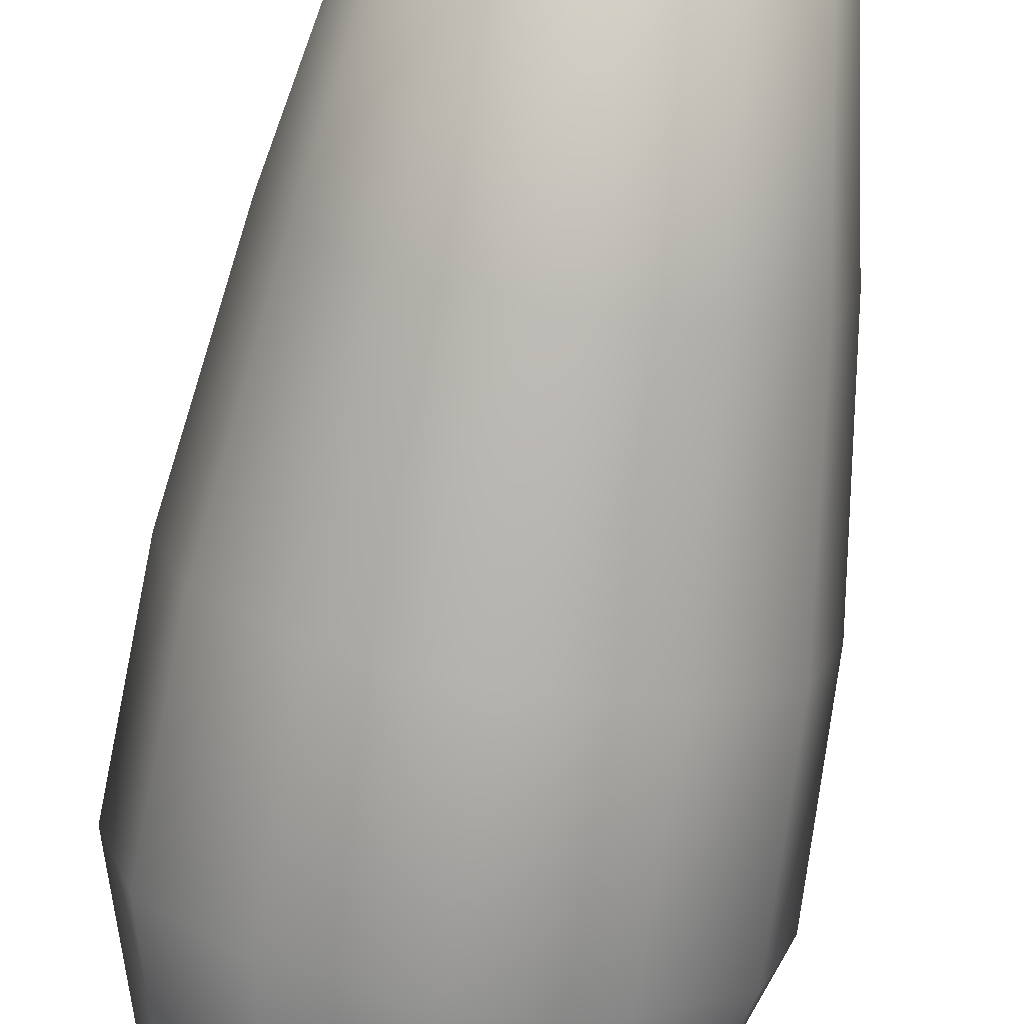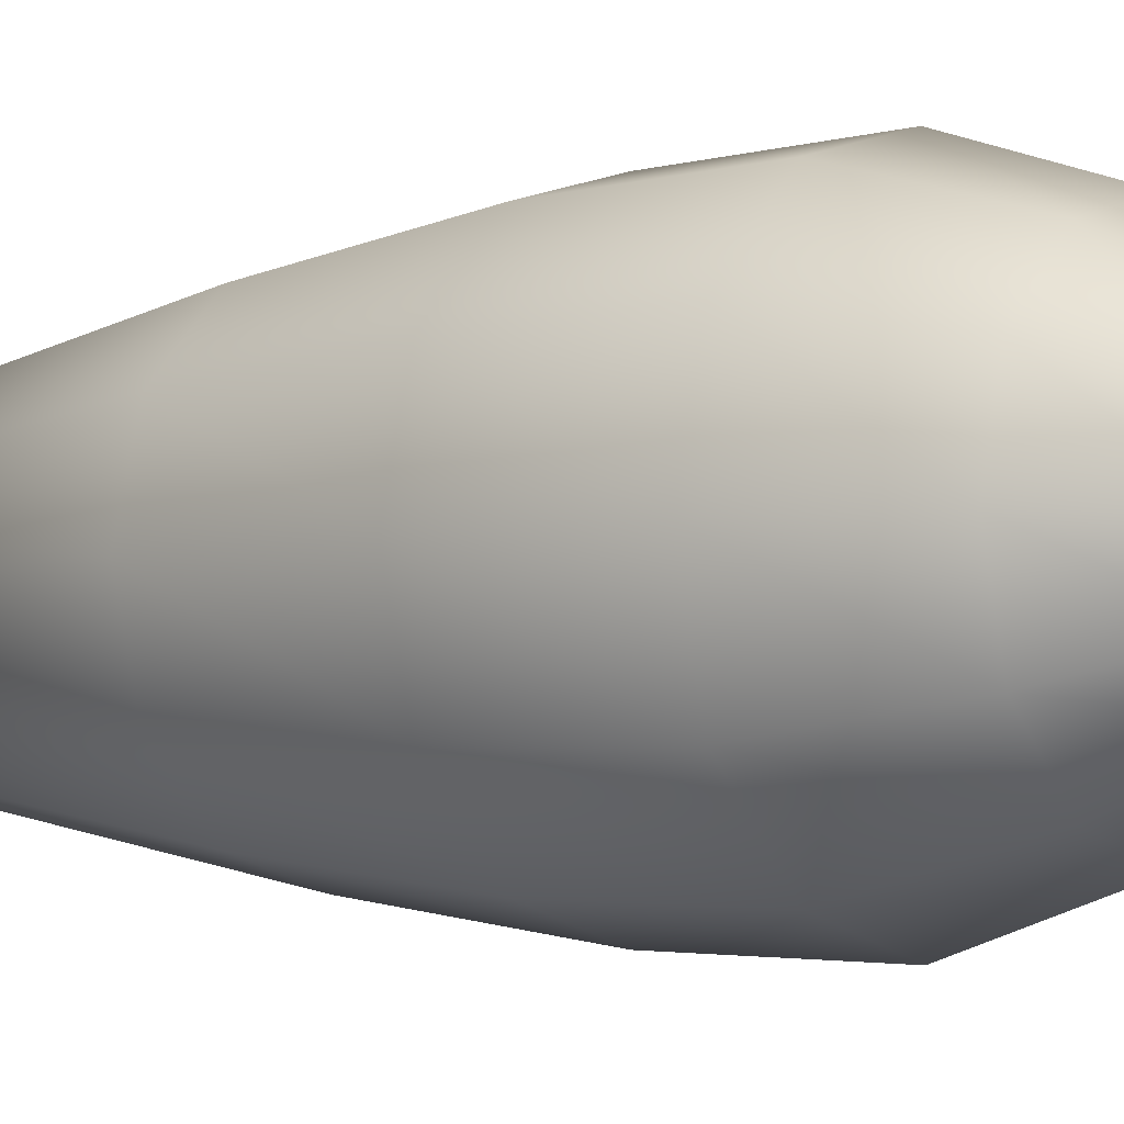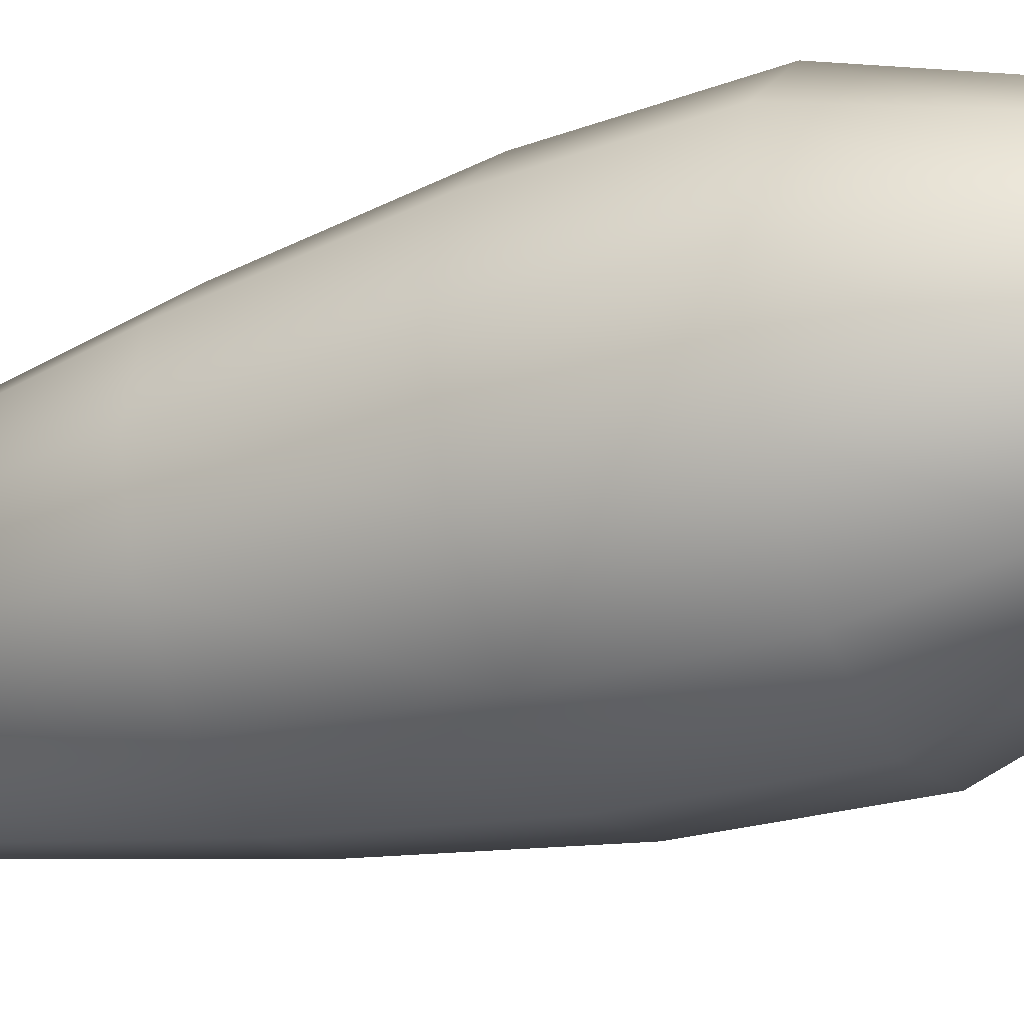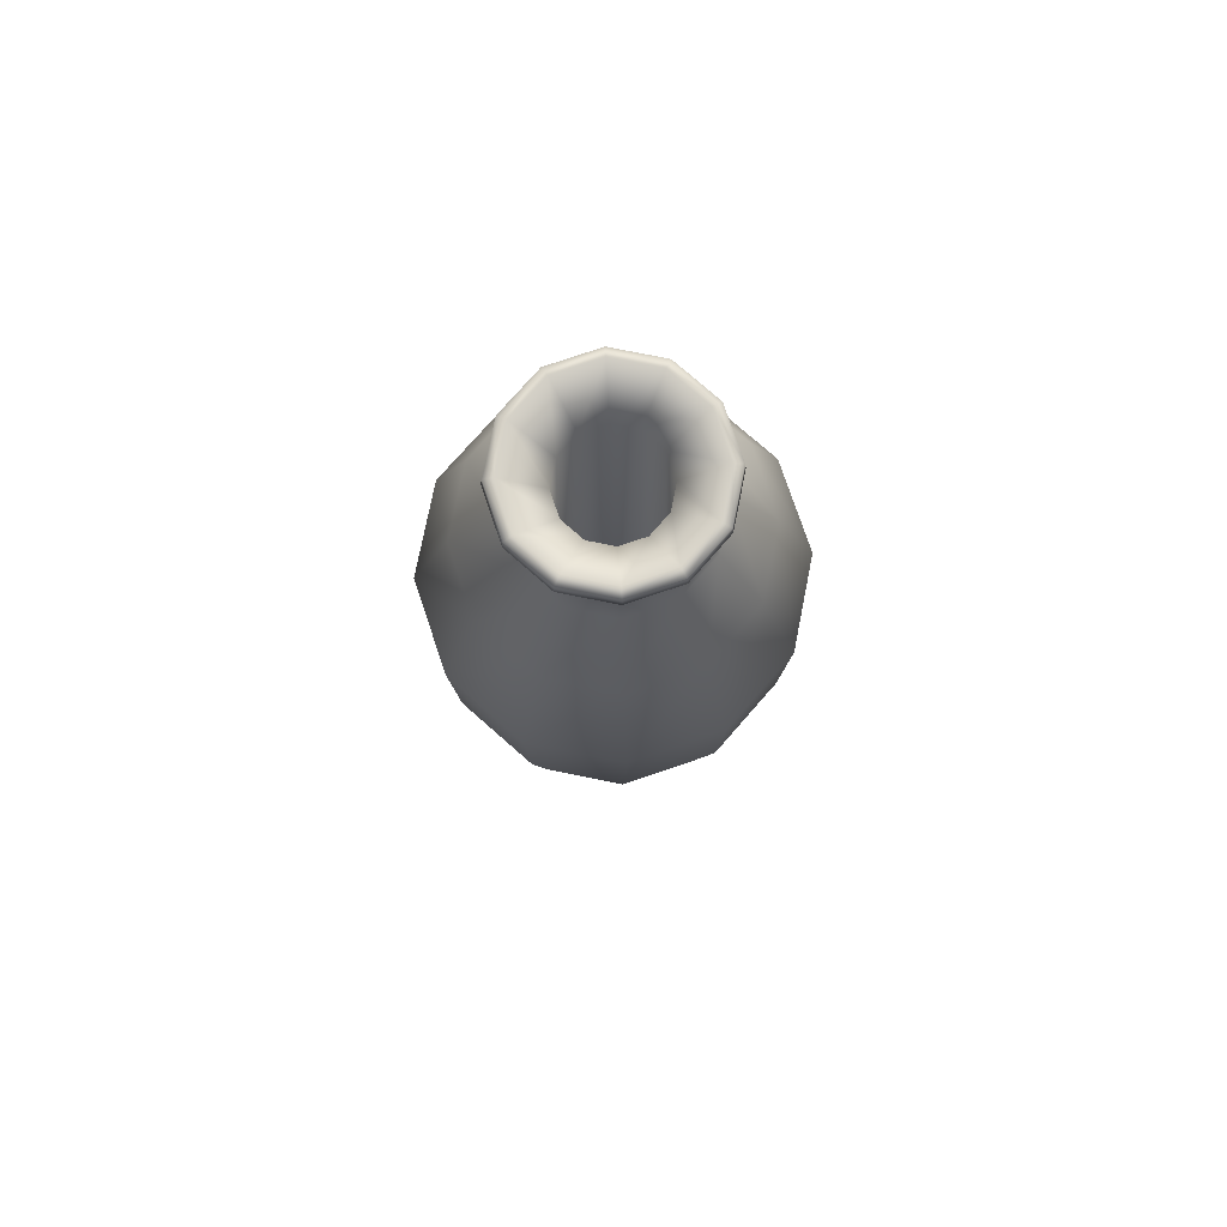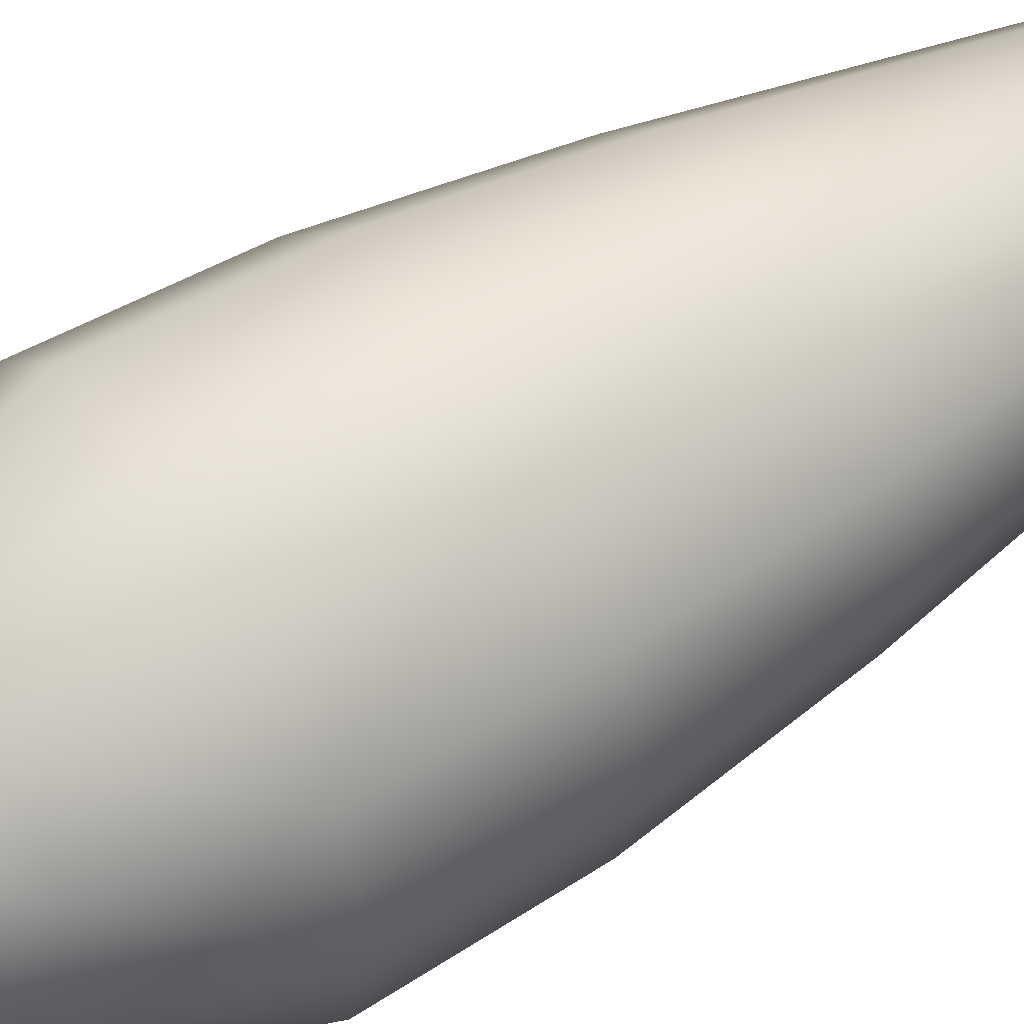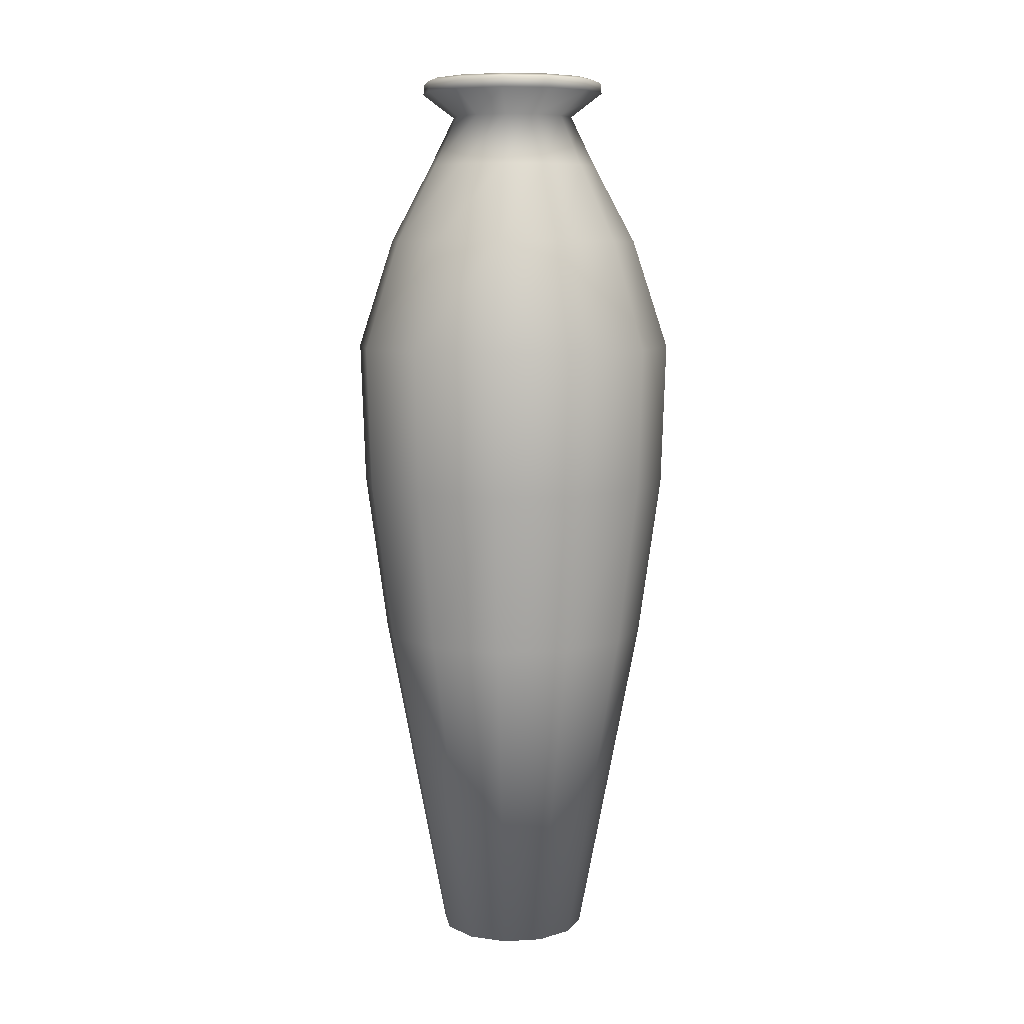
<metadata>
{"format":"obj","ext":"obj","renderer":"f3d","projection":"perspective","resolution":1024,"background":"white","views":[{"elev":-75.0,"azim":-9.4,"up":"+Z"},{"elev":-3.8,"azim":128.1,"up":"+Z"},{"elev":-29.7,"azim":115.6,"up":"+Z"},{"elev":77.3,"azim":-33.7,"up":"+Y"},{"elev":52.5,"azim":-123.4,"up":"+Z"},{"elev":8.1,"azim":-113.9,"up":"+Y"}]}
</metadata>
<code>
o Line448_Untitled.190
v 0.04409 -0.000585 0.001206
v 0.0808 0.1937 0.001206
v 0.09384 0.2887 0.001206
v 0.09659 0.3732 0.001206
v 0.07554 0.4379 0.001206
v 0.05102 0.4838 0.001206
v 0.03615 0.5134 0.001319
v 0.05512 0.5275 0.001206
v 0.0544 0.5339 0.001206
v 0.04917 0.536 0.001206
v 0.02669 0.5153 0.001319
v 0.03763 0.01276 0.001206
v 0.03817 -0.000585 -0.02088
v 0.06996 0.1937 -0.03923
v 0.08125 0.2887 -0.04575
v 0.08364 0.3732 -0.04713
v 0.06541 0.4379 -0.0366
v 0.04417 0.4838 -0.02434
v 0.03127 0.5134 -0.01689
v 0.04772 0.5275 -0.02639
v 0.0471 0.5339 -0.02603
v 0.04257 0.536 -0.02342
v 0.02308 0.5153 -0.01217
v 0.03258 0.01276 -0.01765
v 0.02201 -0.000585 -0.03705
v 0.04036 0.1937 -0.06884
v 0.04688 0.2887 -0.08013
v 0.04826 0.3732 -0.08252
v 0.03773 0.4379 -0.06428
v 0.02547 0.4838 -0.04305
v 0.01793 0.5134 -0.03022
v 0.02752 0.5275 -0.0466
v 0.02716 0.5339 -0.04598
v 0.02454 0.536 -0.04144
v 0.01321 0.5153 -0.02204
v 0.01877 0.01276 -0.03145
v -8.1e-05 -0.000585 -0.04297
v -8.1e-05 0.1937 -0.07967
v -8.1e-05 0.2887 -0.09271
v -8.1e-05 0.3732 -0.09547
v -8.1e-05 0.4379 -0.07441
v -8.1e-05 0.4838 -0.0499
v -0.000276 0.5134 -0.0351
v -8.1e-05 0.5275 -0.05399
v -8.1e-05 0.5339 -0.05328
v -8.1e-05 0.536 -0.04804
v -0.000276 0.5153 -0.02565
v -8.1e-05 0.01276 -0.03651
v -0.02217 -0.000585 -0.03705
v -0.04052 0.1937 -0.06884
v -0.04704 0.2887 -0.08013
v -0.04842 0.3732 -0.08252
v -0.03789 0.4379 -0.06428
v -0.02563 0.4838 -0.04305
v -0.01849 0.5134 -0.03022
v -0.02768 0.5275 -0.0466
v -0.02732 0.5339 -0.04598
v -0.0247 0.536 -0.04144
v -0.01376 0.5153 -0.02204
v -0.01894 0.01276 -0.03145
v -0.03834 -0.000585 -0.02088
v -0.07013 0.1937 -0.03923
v -0.08142 0.2887 -0.04575
v -0.0838 0.3732 -0.04713
v -0.06557 0.4379 -0.0366
v -0.04434 0.4838 -0.02434
v -0.03182 0.5134 -0.01689
v -0.04789 0.5275 -0.02639
v -0.04726 0.5339 -0.02603
v -0.04273 0.536 -0.02342
v -0.02363 0.5153 -0.01217
v -0.03274 0.01276 -0.01765
v -0.04425 -0.000585 0.001206
v -0.08096 0.1937 0.001206
v -0.094 0.2887 0.001206
v -0.09675 0.3732 0.001206
v -0.0757 0.4379 0.001206
v -0.05118 0.4838 0.001206
v -0.0367 0.5134 0.001319
v -0.05528 0.5275 0.001206
v -0.05456 0.5339 0.001206
v -0.04933 0.536 0.001206
v -0.02725 0.5153 0.001319
v -0.03779 0.01276 0.001206
v -0.03834 -0.000585 0.02329
v -0.07013 0.1937 0.04165
v -0.08142 0.2887 0.04817
v -0.0838 0.3732 0.04954
v -0.06557 0.4379 0.03902
v -0.04434 0.4838 0.02676
v -0.03182 0.5134 0.01953
v -0.04789 0.5275 0.02881
v -0.04726 0.5339 0.02845
v -0.04273 0.536 0.02583
v -0.02363 0.5153 0.0148
v -0.03274 0.01276 0.02006
v -0.02217 -0.000585 0.03946
v -0.04052 0.1937 0.07125
v -0.04704 0.2887 0.08254
v -0.04842 0.3732 0.08493
v -0.03789 0.4379 0.06669
v -0.02563 0.4838 0.04546
v -0.01849 0.5134 0.03286
v -0.02768 0.5275 0.04901
v -0.02732 0.5339 0.04839
v -0.02471 0.536 0.04385
v -0.01376 0.5153 0.02467
v -0.01894 0.01276 0.03386
v -8.1e-05 -0.000585 0.04538
v -8.1e-05 0.1937 0.08209
v -8.1e-05 0.2887 0.09513
v -8.1e-05 0.3732 0.09788
v -8.1e-05 0.4379 0.07682
v -8.1e-05 0.4838 0.05231
v -0.000276 0.5134 0.03774
v -8.1e-05 0.5275 0.05641
v -8.1e-05 0.5339 0.05569
v -8.1e-05 0.536 0.05045
v -0.000276 0.5153 0.02829
v -8.1e-05 0.01276 0.03892
v 0.02201 -0.000585 0.03946
v 0.04036 0.1937 0.07125
v 0.04688 0.2887 0.08254
v 0.04826 0.3732 0.08493
v 0.03773 0.4379 0.06669
v 0.02547 0.4838 0.04546
v 0.01793 0.5134 0.03286
v 0.02752 0.5275 0.04901
v 0.02716 0.5339 0.04839
v 0.02454 0.536 0.04385
v 0.01321 0.5153 0.02467
v 0.01877 0.01276 0.03386
v 0.03817 -0.000585 0.02329
v 0.06996 0.1937 0.04165
v 0.08125 0.2887 0.04817
v 0.08364 0.3732 0.04954
v 0.06541 0.4379 0.03902
v 0.04417 0.4838 0.02676
v 0.03127 0.5134 0.01953
v 0.04772 0.5275 0.02881
v 0.0471 0.5339 0.02845
v 0.04257 0.536 0.02583
v 0.02308 0.5153 0.0148
v 0.03258 0.01276 0.02006
f 14 2 1
f 1 13 14
f 15 3 2
f 2 14 15
f 16 4 3
f 3 15 16
f 17 5 4
f 4 16 17
f 18 6 5
f 5 17 18
f 19 7 6
f 6 18 19
f 20 8 7
f 7 19 20
f 21 9 8
f 8 20 21
f 22 10 9
f 9 21 22
f 23 11 10
f 10 22 23
f 24 12 11
f 11 23 24
f 26 14 13
f 13 25 26
f 27 15 14
f 14 26 27
f 28 16 15
f 15 27 28
f 29 17 16
f 16 28 29
f 30 18 17
f 17 29 30
f 31 19 18
f 18 30 31
f 32 20 19
f 19 31 32
f 33 21 20
f 20 32 33
f 34 22 21
f 21 33 34
f 35 23 22
f 22 34 35
f 36 24 23
f 23 35 36
f 38 26 25
f 25 37 38
f 39 27 26
f 26 38 39
f 40 28 27
f 27 39 40
f 41 29 28
f 28 40 41
f 42 30 29
f 29 41 42
f 43 31 30
f 30 42 43
f 44 32 31
f 31 43 44
f 45 33 32
f 32 44 45
f 46 34 33
f 33 45 46
f 47 35 34
f 34 46 47
f 48 36 35
f 35 47 48
f 50 38 37
f 37 49 50
f 51 39 38
f 38 50 51
f 52 40 39
f 39 51 52
f 53 41 40
f 40 52 53
f 54 42 41
f 41 53 54
f 55 43 42
f 42 54 55
f 56 44 43
f 43 55 56
f 57 45 44
f 44 56 57
f 58 46 45
f 45 57 58
f 59 47 46
f 46 58 59
f 60 48 47
f 47 59 60
f 62 50 49
f 49 61 62
f 63 51 50
f 50 62 63
f 64 52 51
f 51 63 64
f 65 53 52
f 52 64 65
f 66 54 53
f 53 65 66
f 67 55 54
f 54 66 67
f 68 56 55
f 55 67 68
f 69 57 56
f 56 68 69
f 70 58 57
f 57 69 70
f 71 59 58
f 58 70 71
f 72 60 59
f 59 71 72
f 74 62 61
f 61 73 74
f 75 63 62
f 62 74 75
f 76 64 63
f 63 75 76
f 77 65 64
f 64 76 77
f 78 66 65
f 65 77 78
f 79 67 66
f 66 78 79
f 80 68 67
f 67 79 80
f 81 69 68
f 68 80 81
f 82 70 69
f 69 81 82
f 83 71 70
f 70 82 83
f 84 72 71
f 71 83 84
f 86 74 73
f 73 85 86
f 87 75 74
f 74 86 87
f 88 76 75
f 75 87 88
f 89 77 76
f 76 88 89
f 90 78 77
f 77 89 90
f 91 79 78
f 78 90 91
f 92 80 79
f 79 91 92
f 93 81 80
f 80 92 93
f 94 82 81
f 81 93 94
f 95 83 82
f 82 94 95
f 96 84 83
f 83 95 96
f 98 86 85
f 85 97 98
f 99 87 86
f 86 98 99
f 100 88 87
f 87 99 100
f 101 89 88
f 88 100 101
f 102 90 89
f 89 101 102
f 103 91 90
f 90 102 103
f 104 92 91
f 91 103 104
f 105 93 92
f 92 104 105
f 106 94 93
f 93 105 106
f 107 95 94
f 94 106 107
f 108 96 95
f 95 107 108
f 110 98 97
f 97 109 110
f 111 99 98
f 98 110 111
f 112 100 99
f 99 111 112
f 113 101 100
f 100 112 113
f 114 102 101
f 101 113 114
f 115 103 102
f 102 114 115
f 116 104 103
f 103 115 116
f 117 105 104
f 104 116 117
f 118 106 105
f 105 117 118
f 119 107 106
f 106 118 119
f 120 108 107
f 107 119 120
f 122 110 109
f 109 121 122
f 123 111 110
f 110 122 123
f 124 112 111
f 111 123 124
f 125 113 112
f 112 124 125
f 126 114 113
f 113 125 126
f 127 115 114
f 114 126 127
f 128 116 115
f 115 127 128
f 129 117 116
f 116 128 129
f 130 118 117
f 117 129 130
f 131 119 118
f 118 130 131
f 132 120 119
f 119 131 132
f 134 122 121
f 121 133 134
f 135 123 122
f 122 134 135
f 136 124 123
f 123 135 136
f 137 125 124
f 124 136 137
f 138 126 125
f 125 137 138
f 139 127 126
f 126 138 139
f 140 128 127
f 127 139 140
f 141 129 128
f 128 140 141
f 142 130 129
f 129 141 142
f 143 131 130
f 130 142 143
f 144 132 131
f 131 143 144
f 2 134 133
f 133 1 2
f 3 135 134
f 134 2 3
f 4 136 135
f 135 3 4
f 5 137 136
f 136 4 5
f 6 138 137
f 137 5 6
f 7 139 138
f 138 6 7
f 8 140 139
f 139 7 8
f 9 141 140
f 140 8 9
f 10 142 141
f 141 9 10
f 11 143 142
f 142 10 11
f 12 144 143
f 143 11 12
f 37 25 13
f 13 1 133
f 133 121 109
f 13 133 109
f 109 97 85
f 85 73 61
f 109 85 61
f 13 109 61
f 37 13 61
f 37 61 49

</code>
